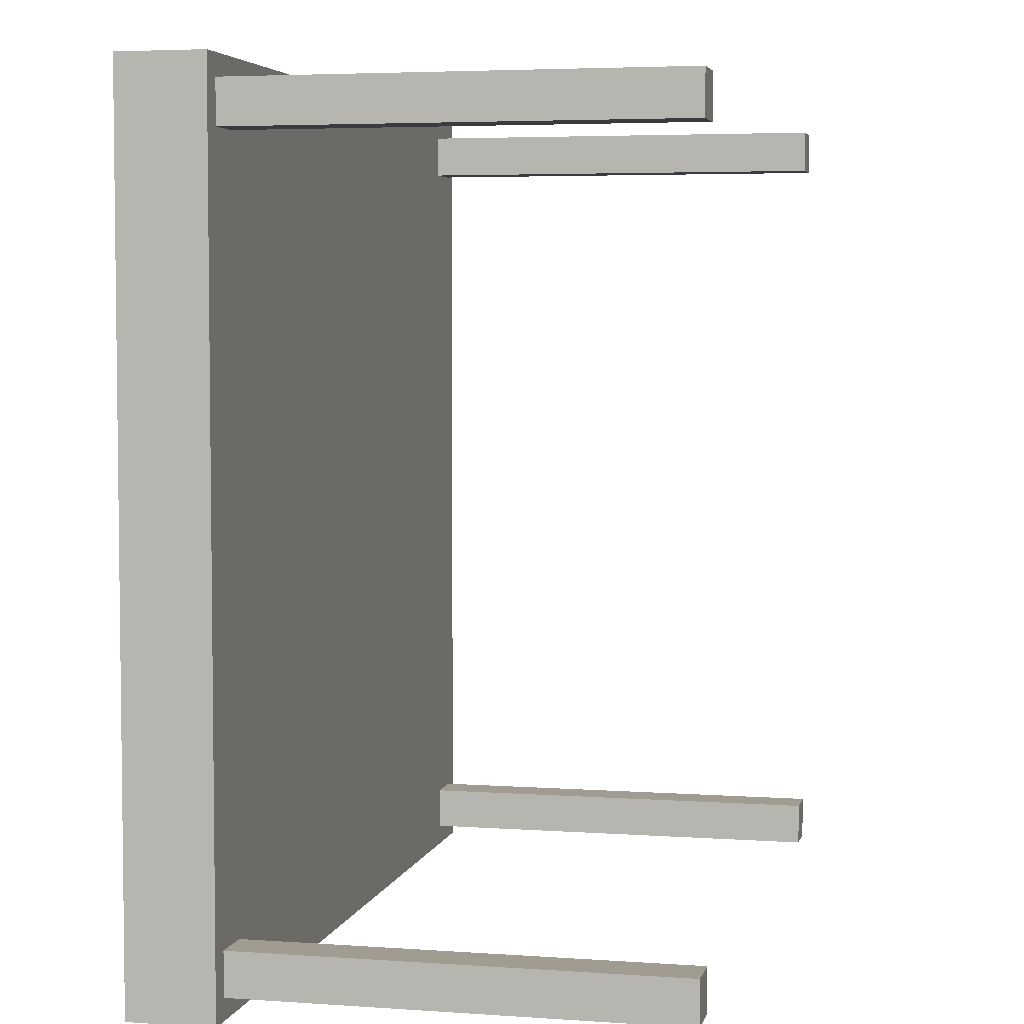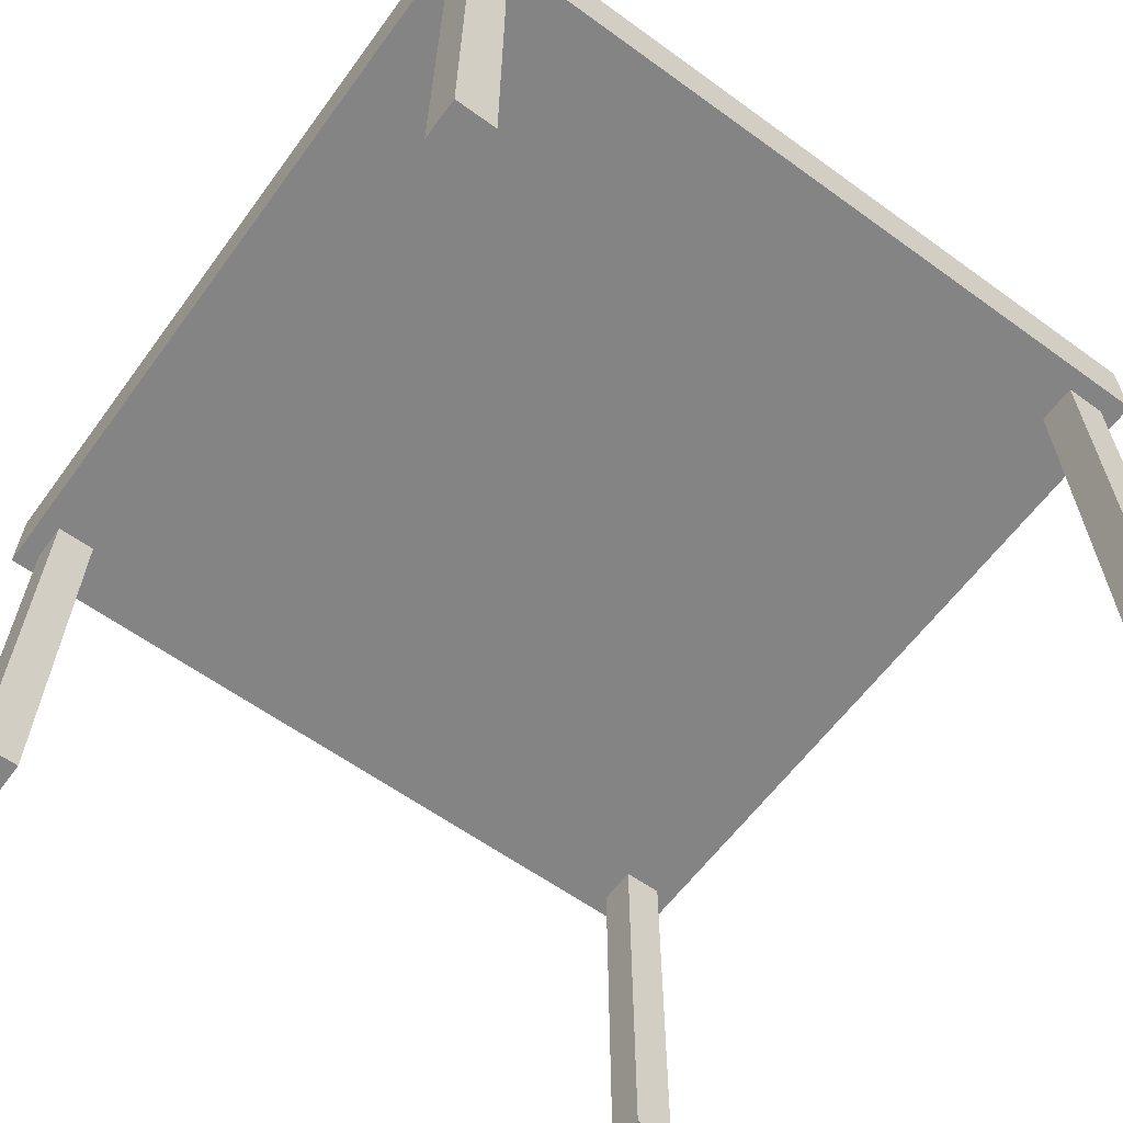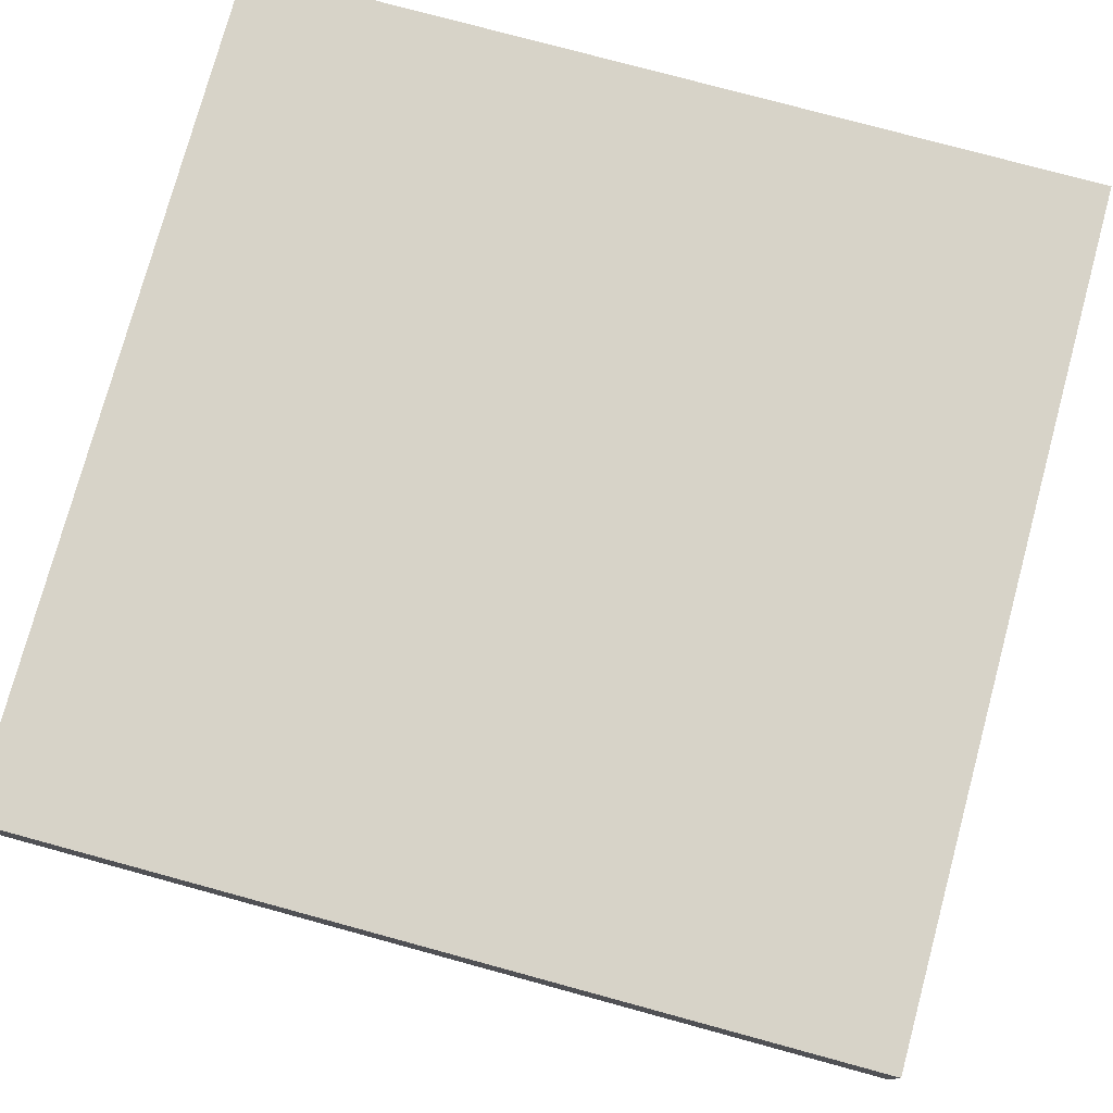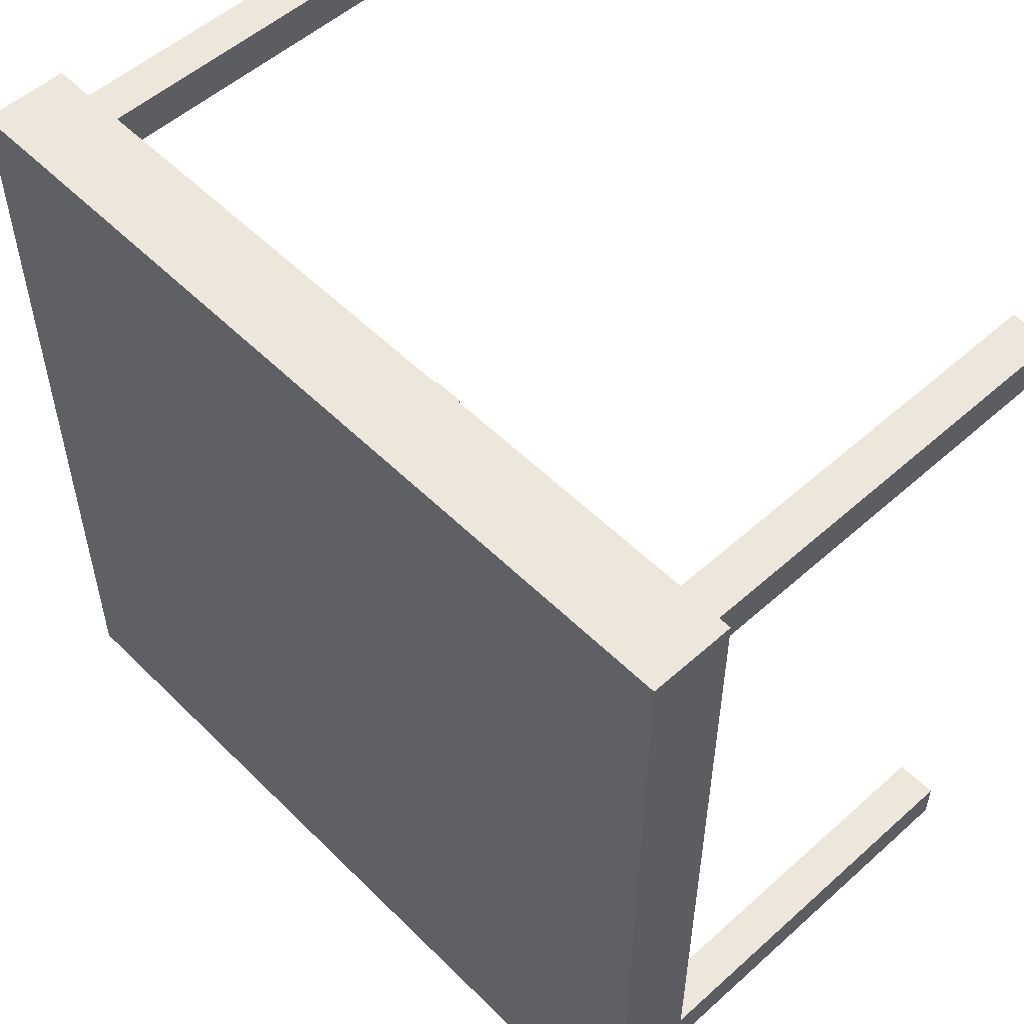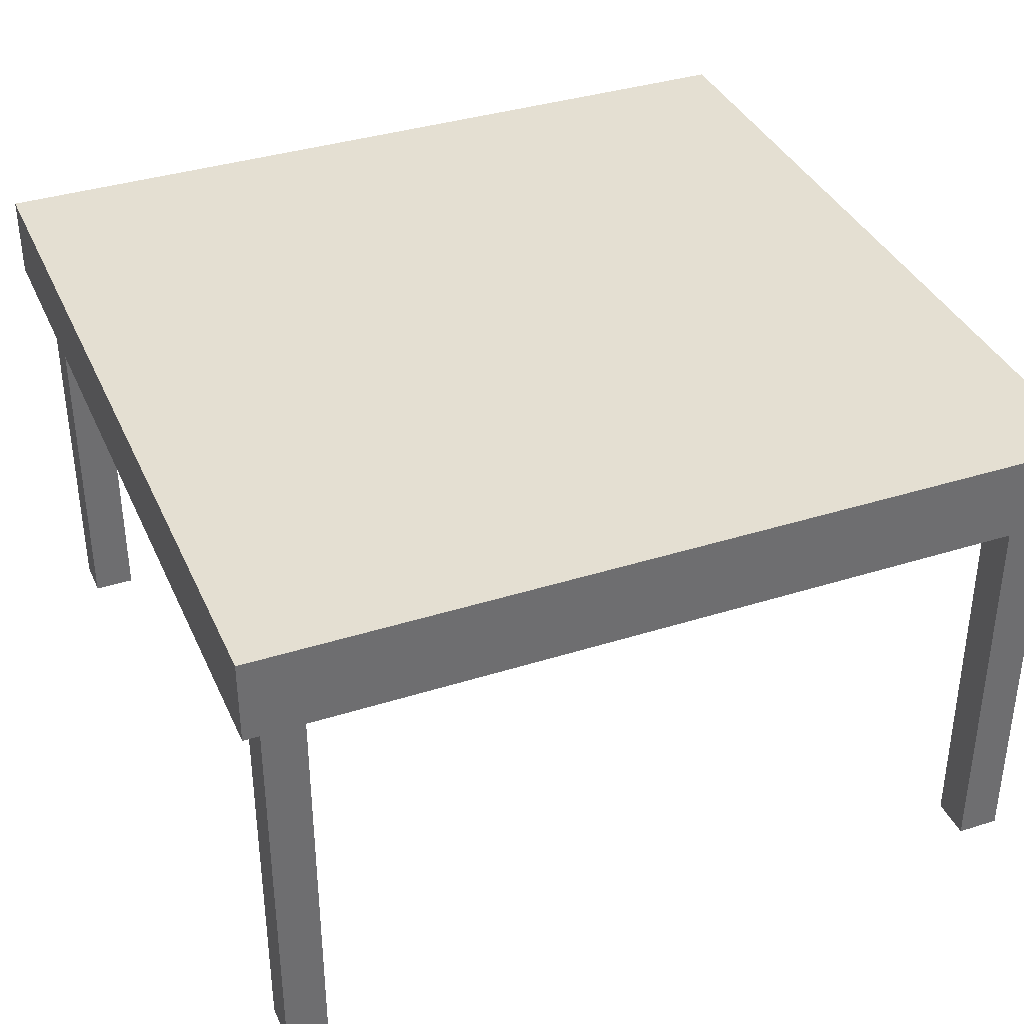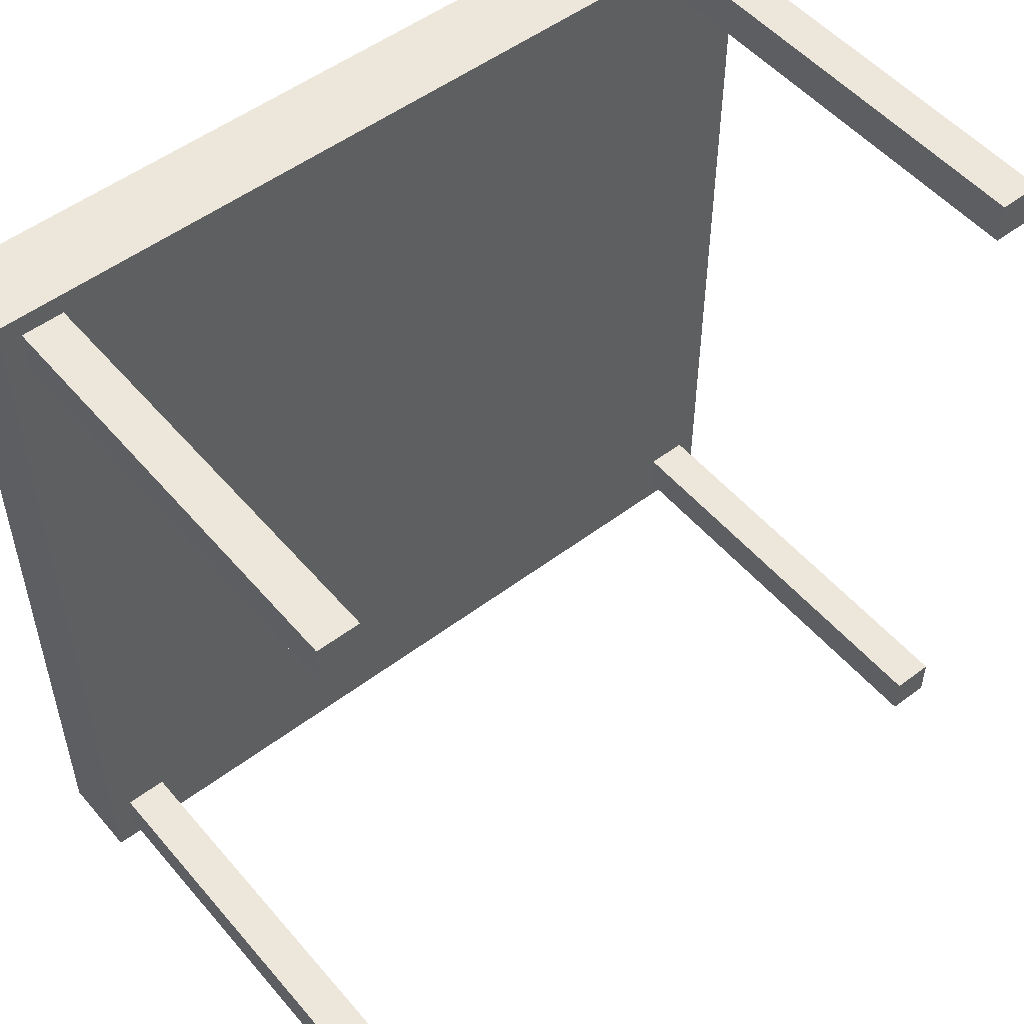
<metadata>
{"format":"obj","ext":"obj","renderer":"f3d","projection":"perspective","resolution":1024,"background":"white","views":[{"elev":4.5,"azim":-77.2,"up":"+Z"},{"elev":-61.4,"azim":-36.3,"up":"+Y"},{"elev":77.2,"azim":105.2,"up":"+Y"},{"elev":53.6,"azim":-133.6,"up":"+Z"},{"elev":37.0,"azim":-22.2,"up":"+Y"},{"elev":52.0,"azim":-39.2,"up":"+Z"}]}
</metadata>
<code>
v -5 0 5
v 5 0 5
v 5 0 -5
v -5 0 -5
v -5 1 5
v 5 1 5
v 5 1 -5
v -5 1 -5
v -4.75 0 4.75
v -4.25 0 4.75
v -4.25 0 4.25
v -4.75 0 4.25
v -4.75 -5 4.75
v -4.25 -5 4.75
v -4.25 -5 4.25
v -4.75 -5 4.25
v 4.25 0 4.75
v 4.75 0 4.75
v 4.75 0 4.25
v 4.25 0 4.25
v 4.25 -5 4.75
v 4.75 -5 4.75
v 4.75 -5 4.25
v 4.25 -5 4.25
v 4.25 0 -4.25
v 4.75 0 -4.25
v 4.75 0 -4.75
v 4.25 0 -4.75
v 4.25 -5 -4.25
v 4.75 -5 -4.25
v 4.75 -5 -4.75
v 4.25 -5 -4.75
v -4.75 0 -4.25
v -4.25 0 -4.25
v -4.25 0 -4.75
v -4.75 0 -4.75
v -4.75 -5 -4.25
v -4.25 -5 -4.25
v -4.25 -5 -4.75
v -4.75 -5 -4.75
f 1 2 3
f 1 3 4
f 5 6 7
f 5 7 8
f 1 2 6
f 1 6 5
f 2 3 7
f 2 7 6
f 3 4 8
f 3 8 7
f 4 1 5
f 4 5 8
f 9 10 14
f 9 14 13
f 10 11 15
f 10 15 14
f 11 12 16
f 11 16 15
f 12 9 13
f 12 13 16
f 9 10 11
f 9 11 12
f 13 14 15
f 13 15 16
f 17 18 22
f 17 22 21
f 18 19 23
f 18 23 22
f 19 20 24
f 19 24 23
f 20 17 21
f 20 21 24
f 17 18 19
f 17 19 20
f 21 22 23
f 21 23 24
f 25 26 30
f 25 30 29
f 26 27 31
f 26 31 30
f 27 28 32
f 27 32 31
f 28 25 29
f 28 29 32
f 25 26 27
f 25 27 28
f 29 30 31
f 29 31 32
f 33 34 38
f 33 38 37
f 34 35 39
f 34 39 38
f 35 36 40
f 35 40 39
f 36 33 37
f 36 37 40
f 33 34 35
f 33 35 36
f 37 38 39
f 37 39 40

</code>
